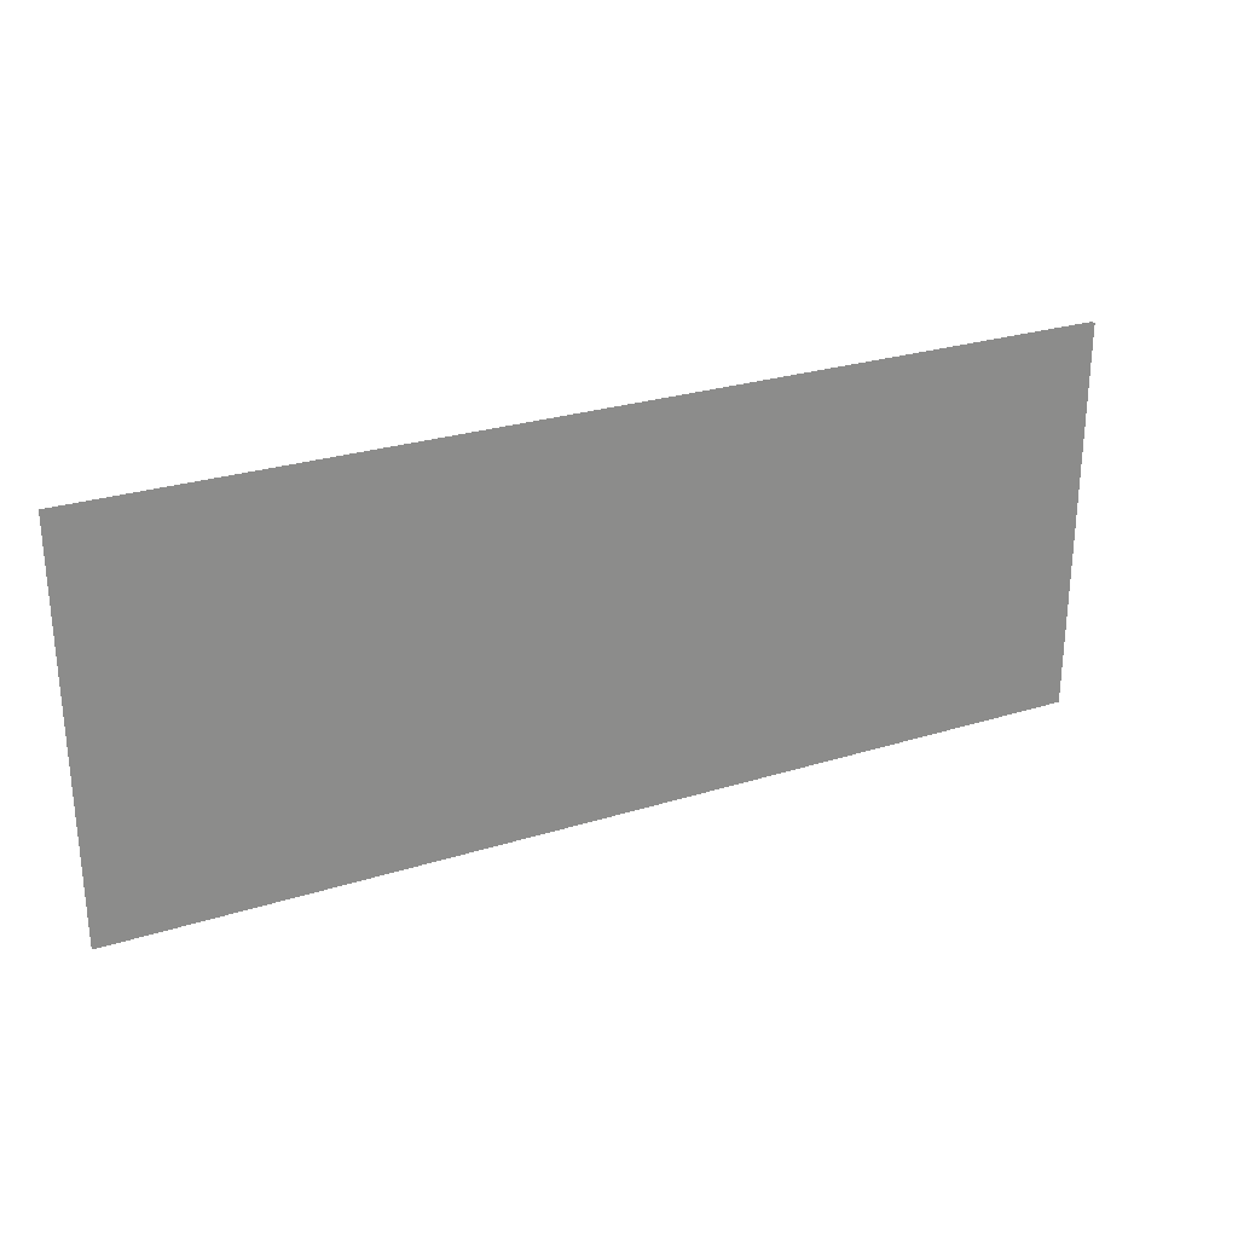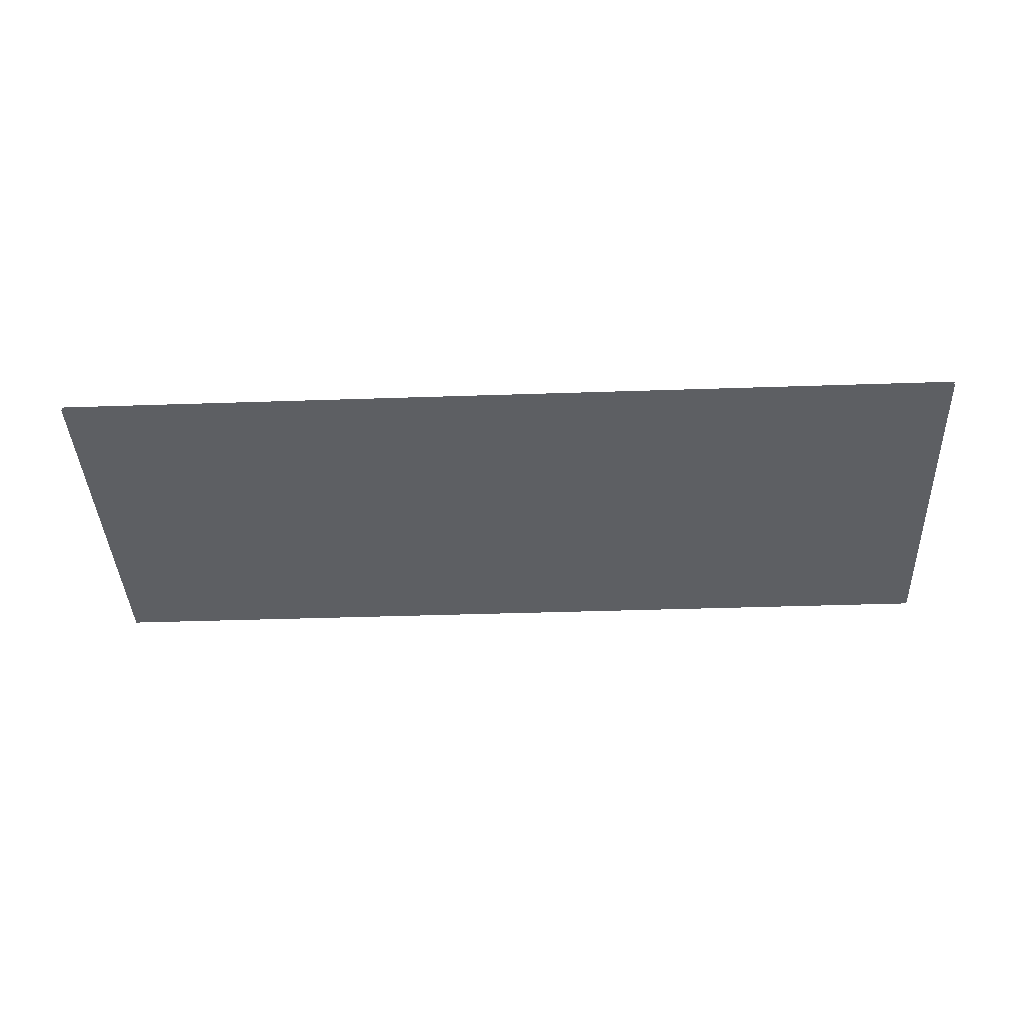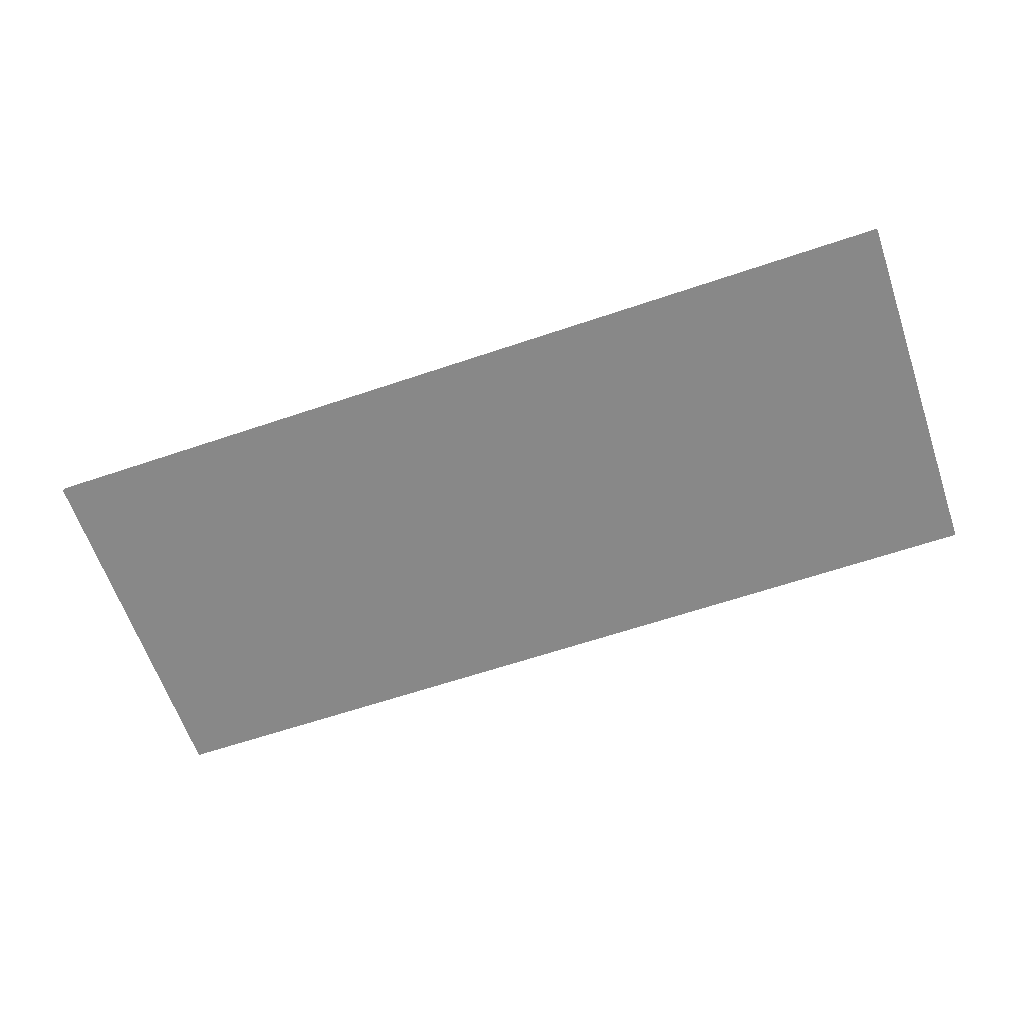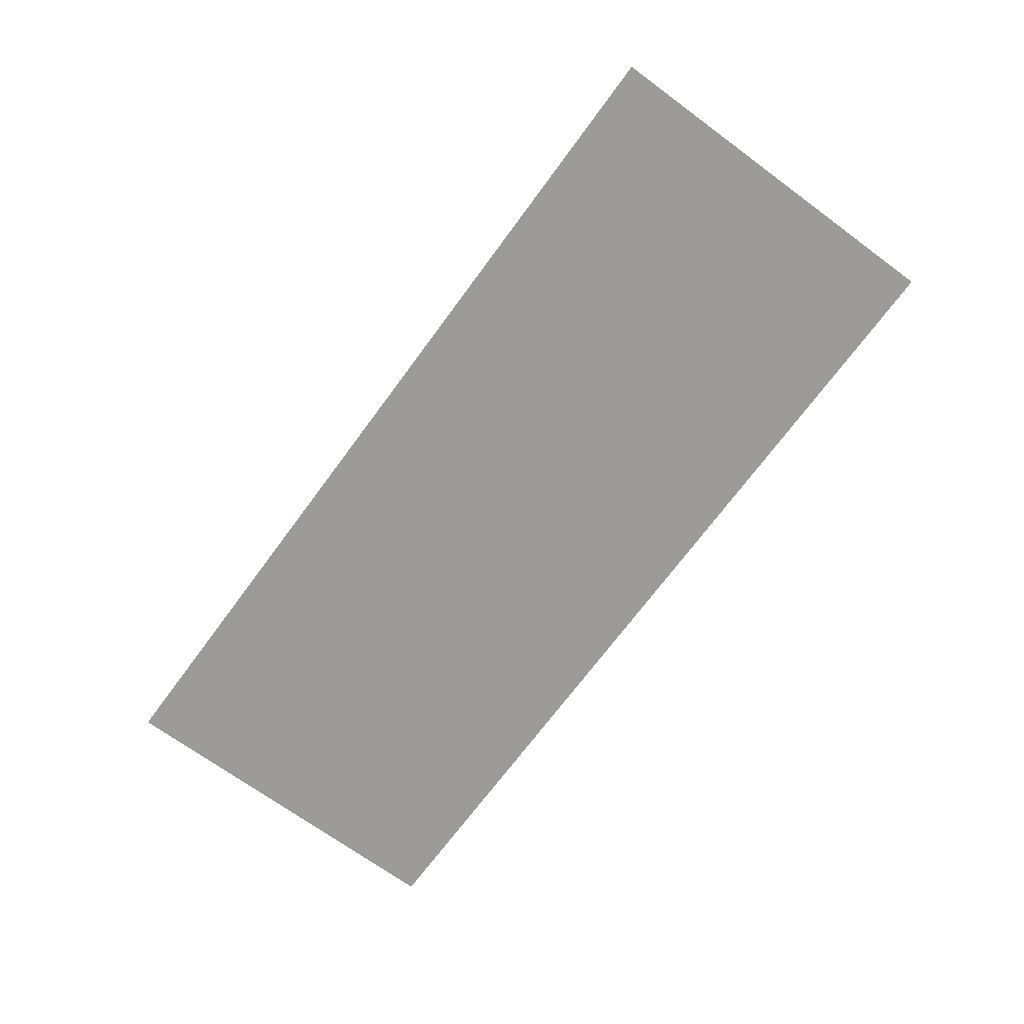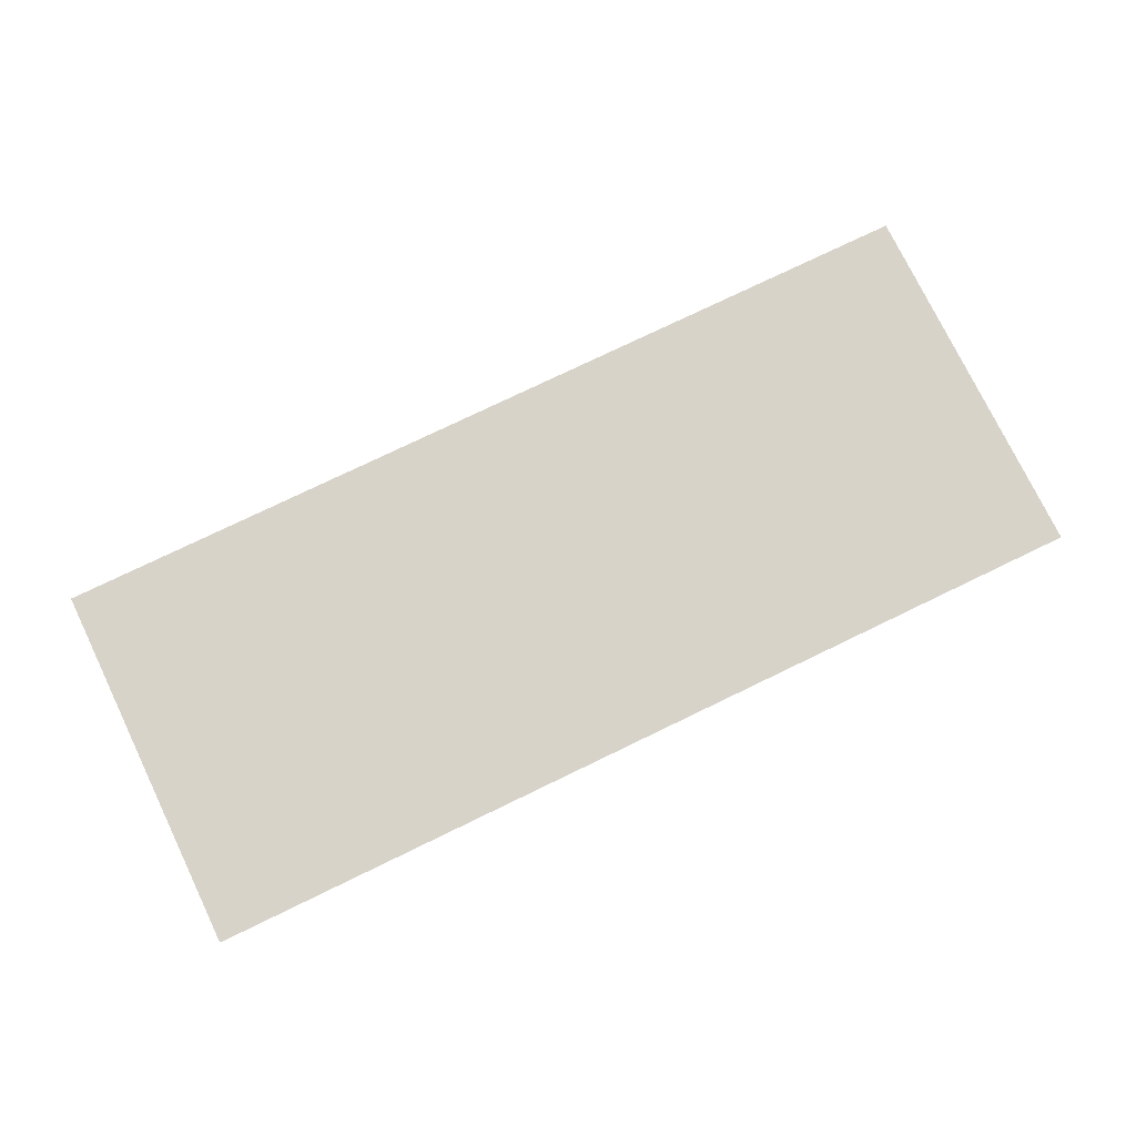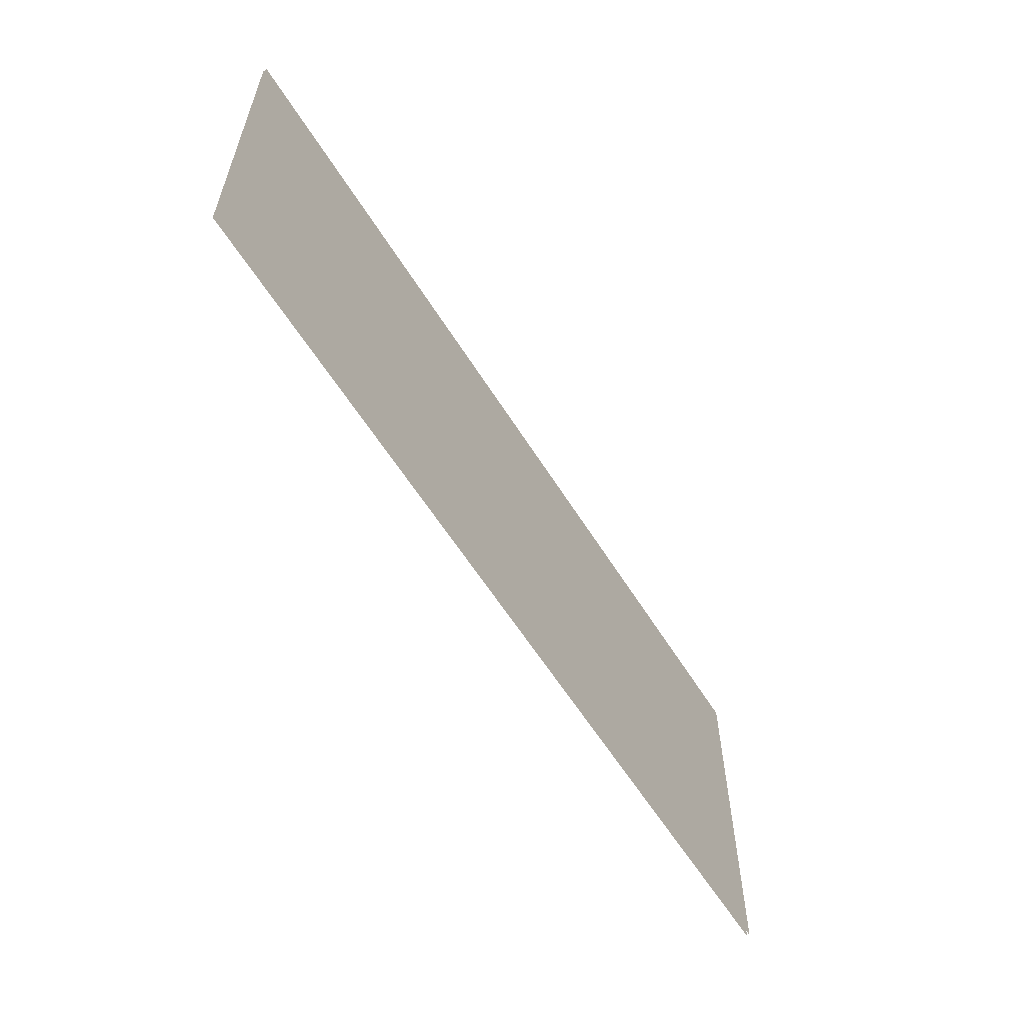
<metadata>
{"format":"obj","ext":"obj","renderer":"f3d","projection":"perspective","resolution":1024,"background":"white","views":[{"elev":26.3,"azim":-26.3,"up":"+Y"},{"elev":-39.8,"azim":2.4,"up":"+Z"},{"elev":-62.9,"azim":18.9,"up":"+Z"},{"elev":-69.8,"azim":53.7,"up":"+Z"},{"elev":76.3,"azim":154.2,"up":"+Z"},{"elev":-58.9,"azim":121.6,"up":"+Y"}]}
</metadata>
<code>
v -1.215 47.99 -1.648
v -95.54 47.99 -1.648
v -1.215 9.646 -1.648
v -95.54 9.646 -1.648
v -1.215 9.646 -1.933
v -95.54 9.646 -1.933
v -1.215 47.99 -1.933
v -95.54 47.99 -1.933
f 1 2 4 3
f 5 6 8 7

</code>
